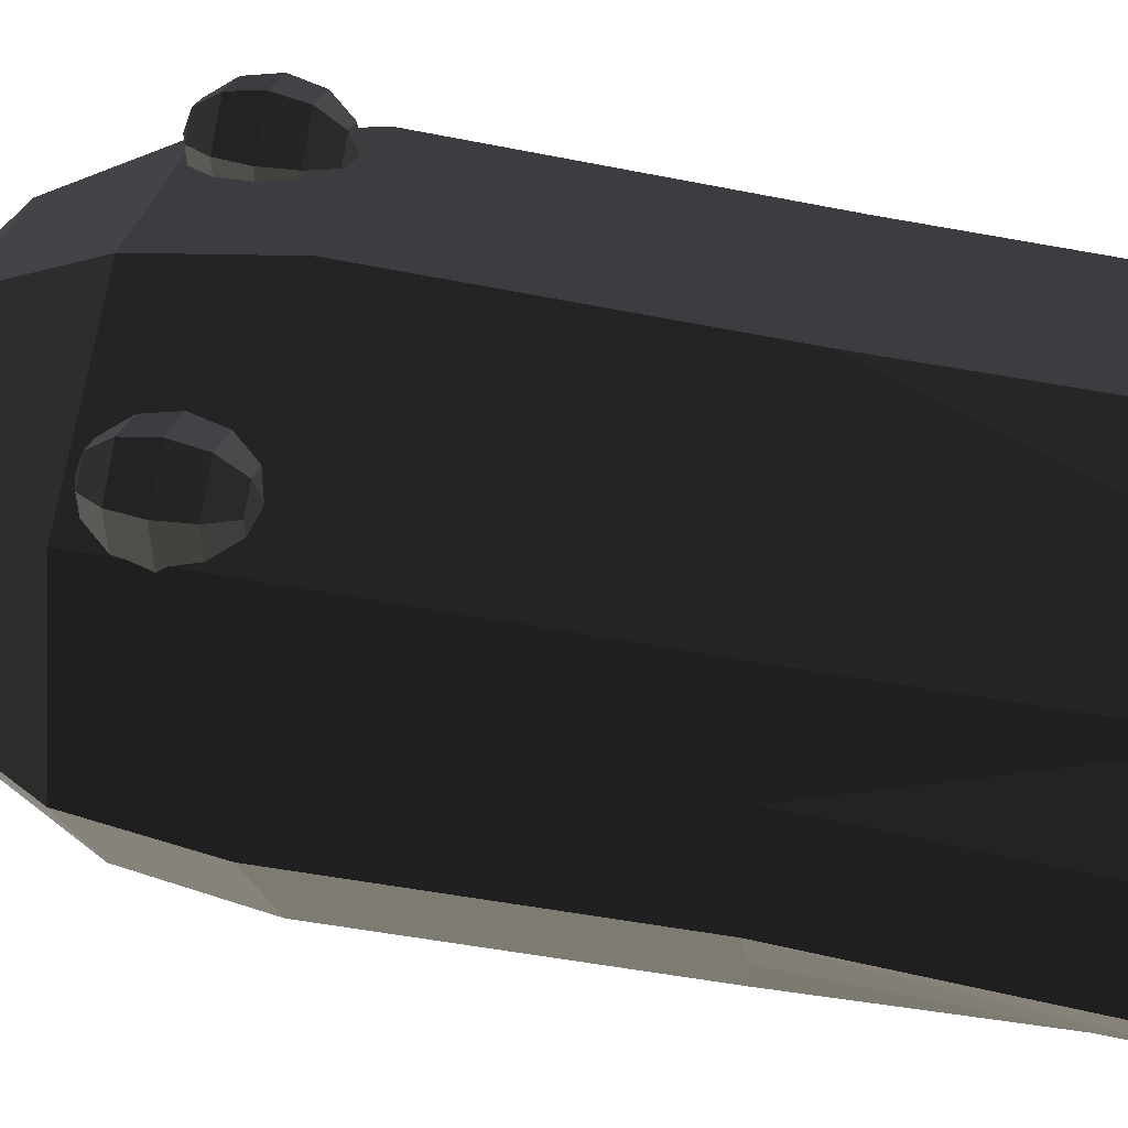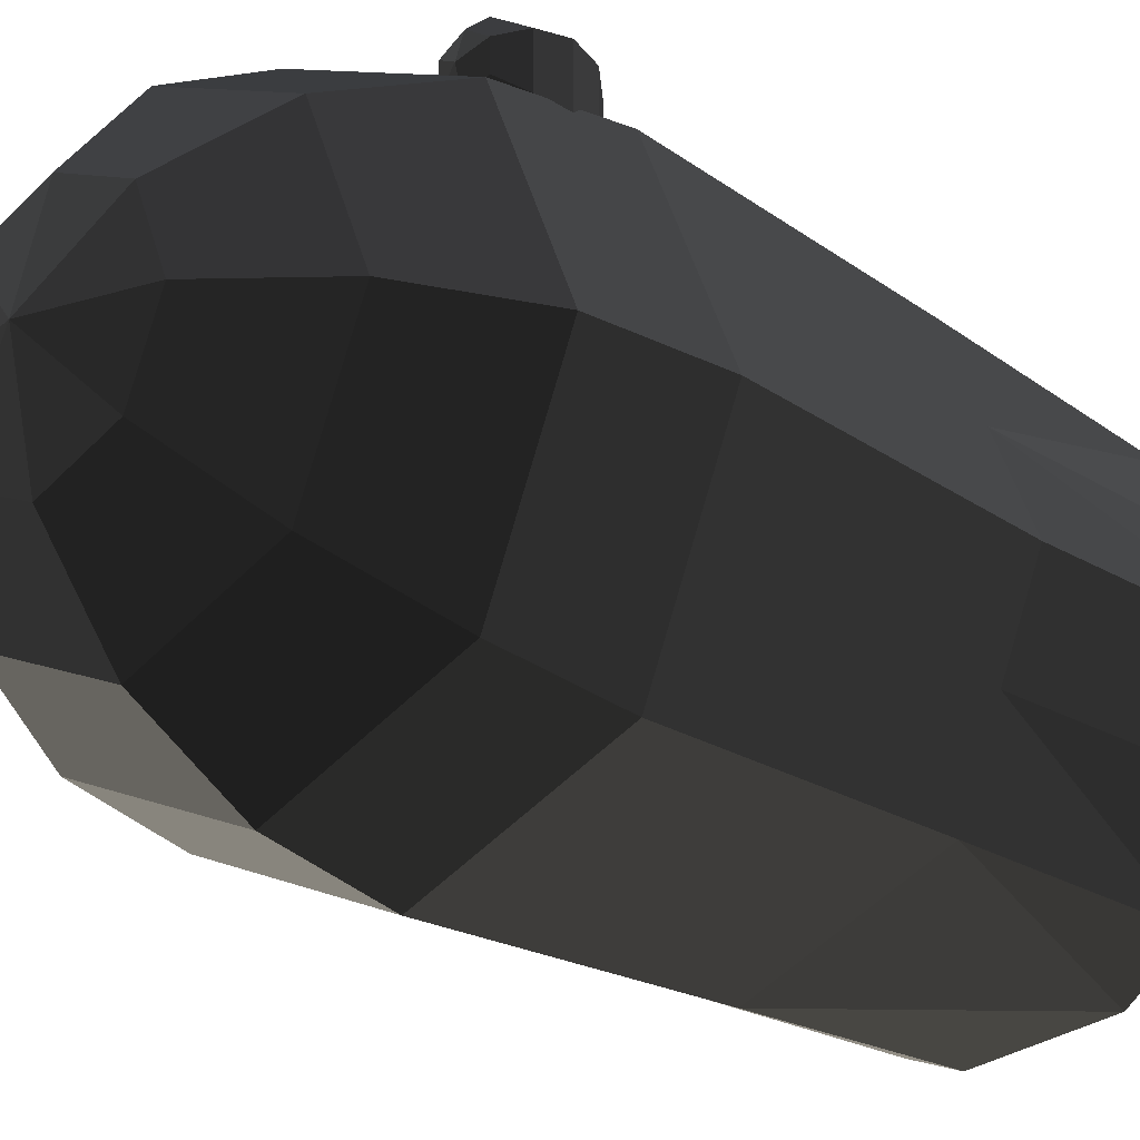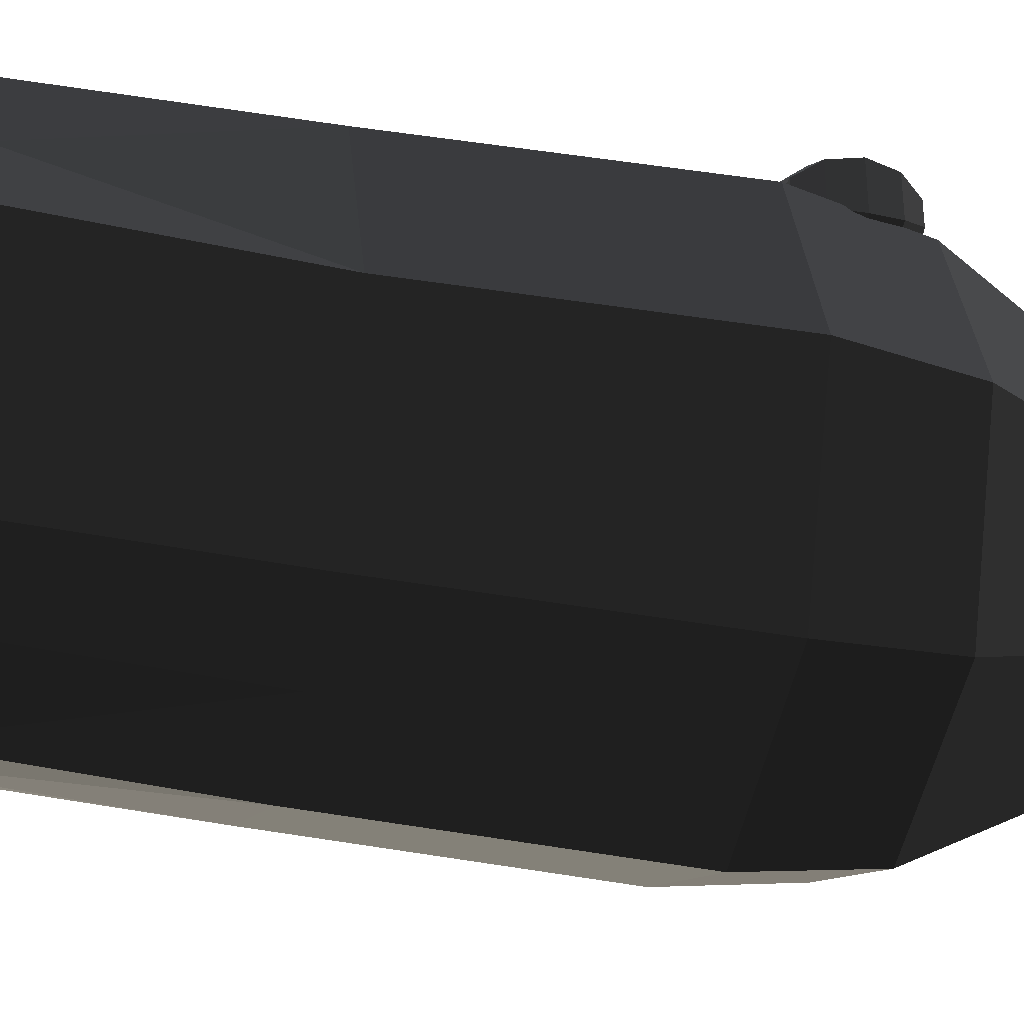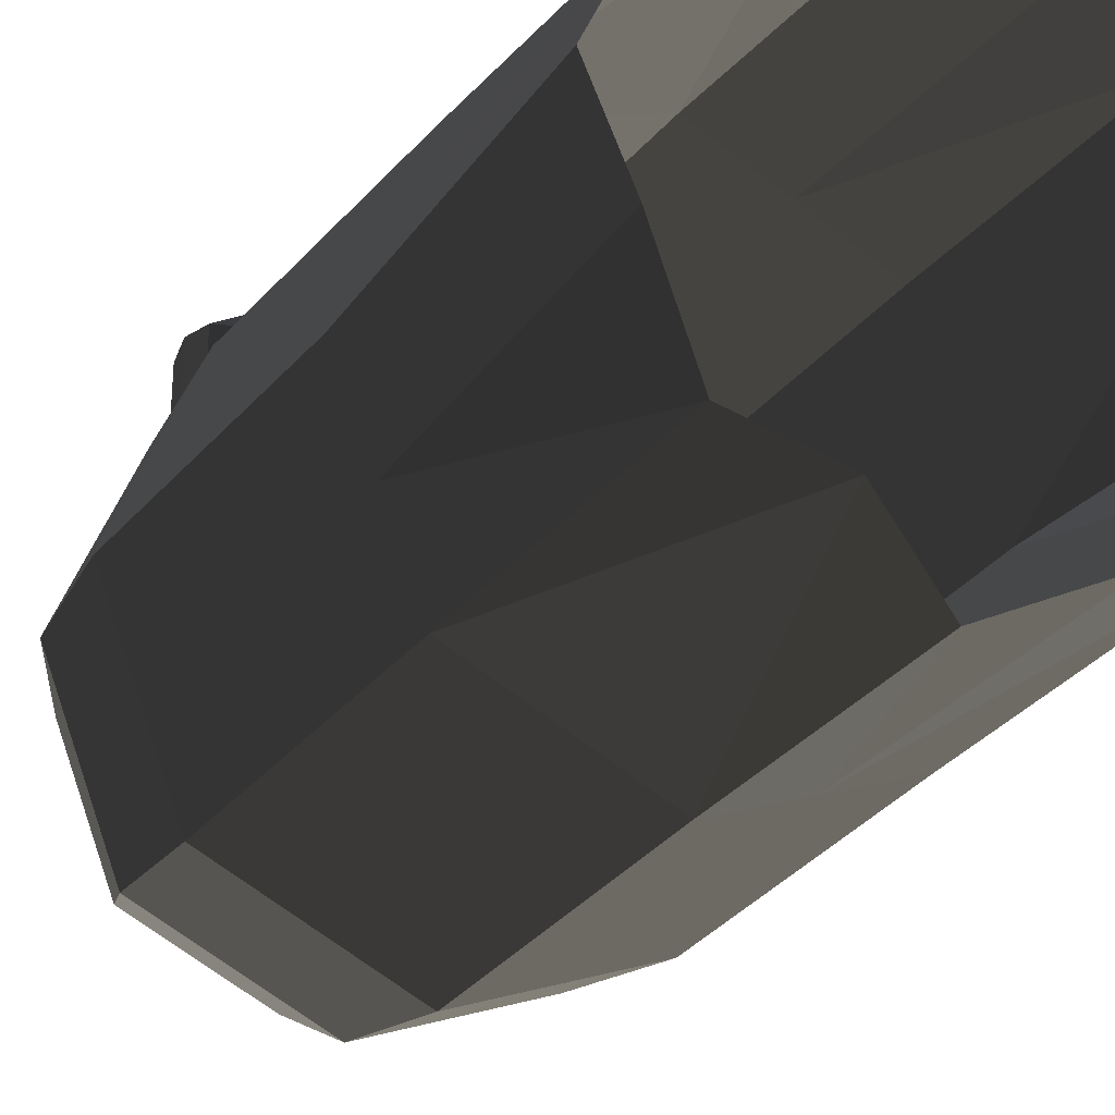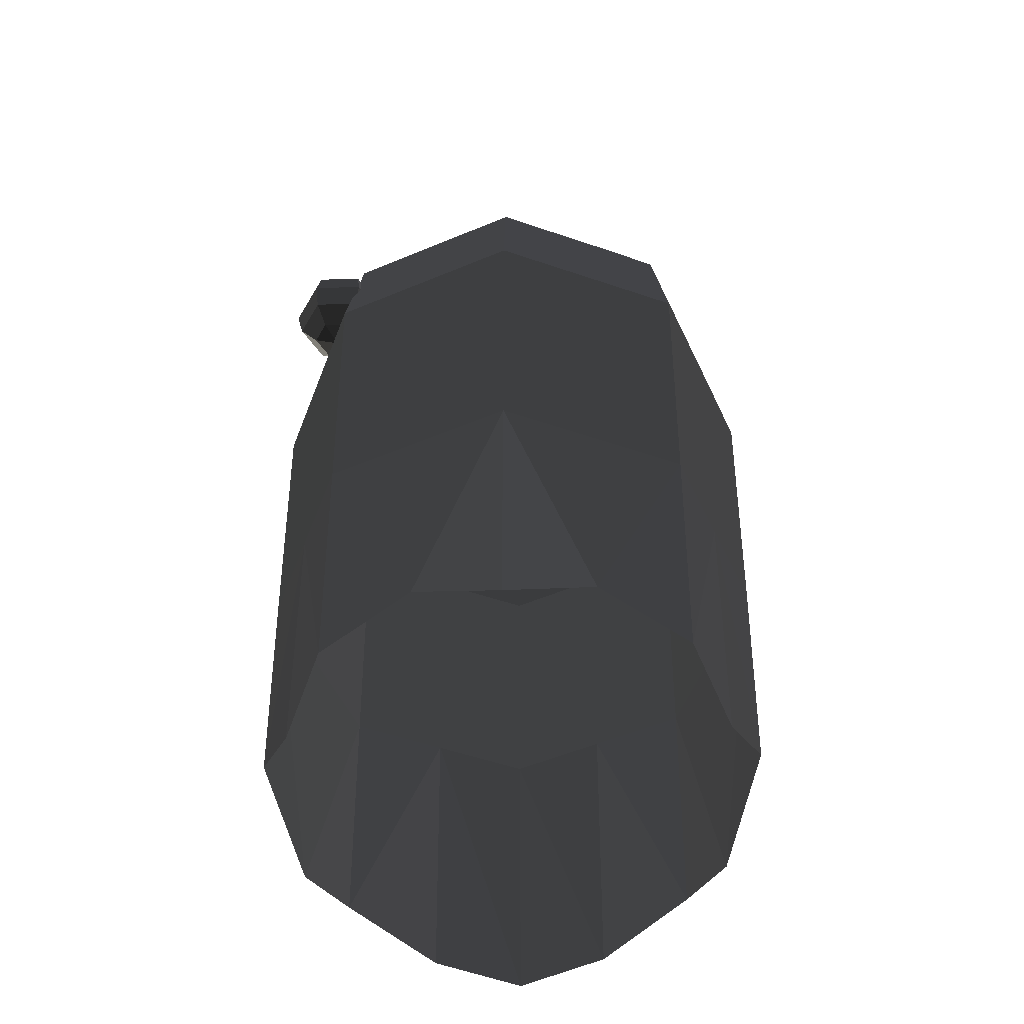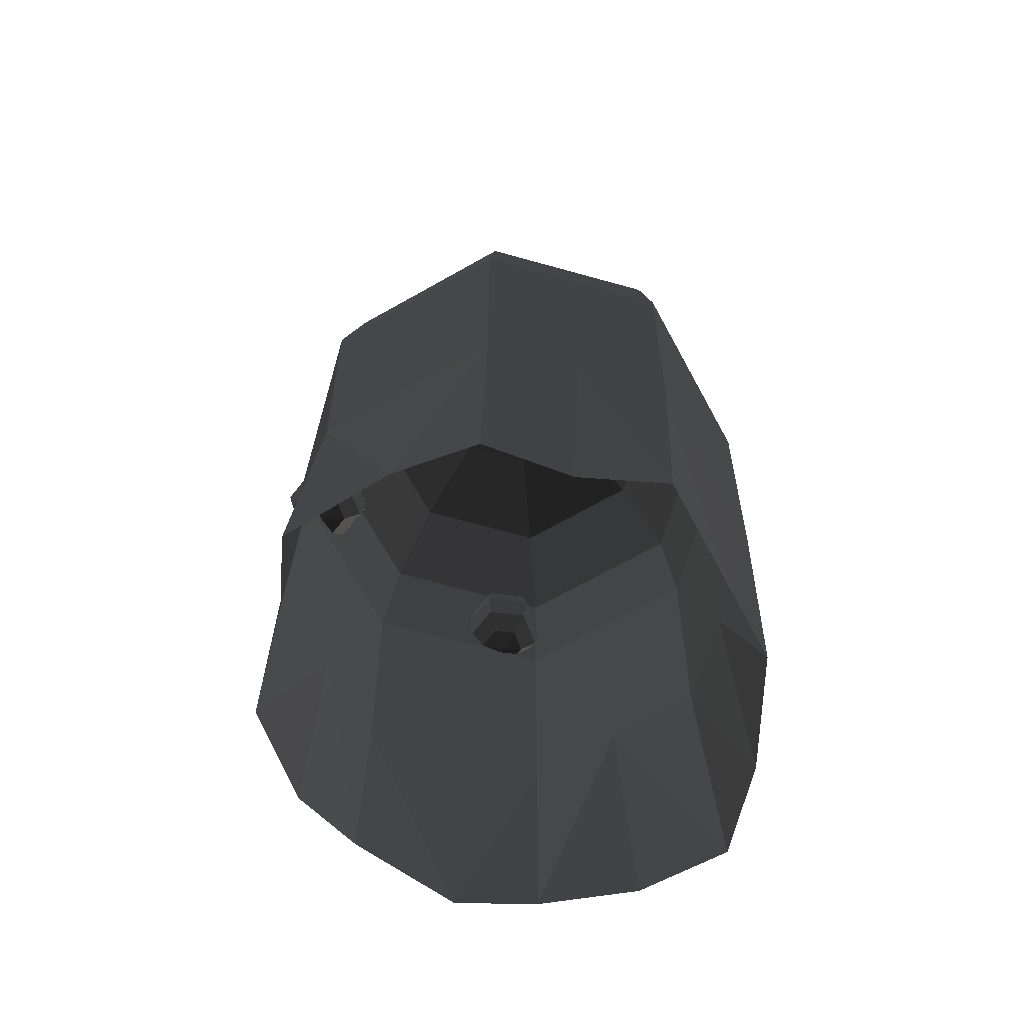
<metadata>
{"format":"obj","ext":"obj","renderer":"f3d","projection":"perspective","resolution":1024,"background":"white","views":[{"elev":53.0,"azim":101.7,"up":"+Y"},{"elev":-22.6,"azim":41.5,"up":"+Y"},{"elev":-33.0,"azim":-104.3,"up":"+Y"},{"elev":-29.6,"azim":149.6,"up":"+Y"},{"elev":-53.3,"azim":-88.0,"up":"+Z"},{"elev":-68.2,"azim":-38.4,"up":"+Z"}]}
</metadata>
<code>
v 100.2 140.5 102.8
v 100.2 122.8 108.3
v 85.73 131.7 108.3
v 85.73 149.4 108.3
v 100.2 158.3 108.3
v 114.6 149.4 108.3
v 114.6 131.7 108.3
v 100.2 109.8 123.2
v 75.17 125.2 123.2
v 75.17 155.9 123.2
v 100.2 171.2 123.2
v 125.1 155.9 123.2
v 125.1 125.2 123.2
v 100.2 105.1 143.6
v 71.3 122.8 143.6
v 71.3 158.3 143.6
v 100.2 176 143.6
v 129 158.3 143.6
v 129 122.8 143.6
v 100.2 109.8 164
v 75.17 125.2 164
v 75.17 155.9 164
v 100.2 171.2 164
v 125.1 155.9 164
v 125.1 125.2 164
v 100.2 122.8 178.9
v 85.73 131.7 178.9
v 85.73 149.4 178.9
v 100.2 158.3 178.9
v 114.6 149.4 178.9
v 114.6 131.7 178.9
v 100.2 140.5 184.4
v 151.3 -63.13 -112.4
v 63.59 -152.4 -112.4
v -60.48 -152.4 -112.4
v -148.2 -63.13 -112.4
v -148.2 63.13 -112.4
v -60.48 152.4 -112.4
v 63.59 152.4 -112.4
v 151.3 63.13 -112.4
v 65.63 146.4 -330
v -65.63 146.4 -330
v 1.556 178.6 -112.4
v -149.1 60.63 -284
v -122.5 126.3 -112.4
v -65.63 -146.4 -330
v 65.63 -146.4 -330
v 1.556 -178.6 -112.4
v -149.1 -60.63 -284
v -173.9 1.7e-05 -112.4
v 158.4 -60.63 -330
v 125.6 -126.3 -112.4
v 158.4 60.63 -330
v -122.5 -126.3 -112.4
v 177 1e-05 -112.4
v 66.04 158.4 105.1
v -62.93 158.4 105.1
v -154.1 65.63 105.1
v -62.93 -158.4 105.1
v 66.04 -158.4 105.1
v -154.1 -65.63 105.1
v 157.2 -65.63 105.1
v 157.2 65.63 105.1
v 125.6 126.3 -112.4
v 185.6 2.9e-05 -330
v 118.8 -121.3 -310.8
v -3.111 -171.5 -291.6
v -121.9 -121.3 -310.8
v -185.6 5e-05 -330
v -121.9 121.3 -310.8
v -3.111 171.5 -291.6
v 118.8 121.3 -310.8
v 184 0 105.1
v 130.5 -131.3 105.1
v 1.556 -185.6 105.1
v -127.4 -131.3 105.1
v -180.8 -1.3e-05 105.1
v -127.4 131.3 105.1
v 1.556 185.6 105.1
v 130.5 131.3 105.1
v 173.2 0 191.2
v 123.8 -121.3 191.2
v 4.667 -171.5 191.2
v -114.5 -121.3 191.2
v -163.8 -2.3e-05 191.2
v -114.5 121.3 191.2
v 4.667 171.5 191.2
v 123.8 121.3 191.2
v 133.6 0 264.1
v 95.87 -92.81 264.1
v 4.667 -131.3 264.1
v -86.53 -92.81 264.1
v -124.3 -3.1e-05 264.1
v -86.53 92.81 264.1
v 4.667 131.3 264.1
v 95.87 92.81 264.1
v 74.47 0 312.9
v 54.02 -50.23 312.9
v 4.667 -71.04 312.9
v -44.69 -50.23 312.9
v -65.13 -3.7e-05 312.9
v -44.69 50.23 312.9
v 4.667 71.04 312.9
v 54.02 50.23 312.9
v 4.667 0 330
v -95.84 140.5 192
v -81.42 131.7 186.6
v -81.42 149.4 186.6
v -95.84 158.3 186.6
v -110.3 149.4 186.6
v -110.3 131.7 186.6
v -95.84 122.8 186.6
v -70.86 125.2 171.6
v -70.86 155.9 171.6
v -95.84 171.2 171.6
v -120.8 155.9 171.6
v -120.8 125.2 171.6
v -95.84 109.8 171.6
v -66.99 122.8 151.3
v -66.99 158.3 151.3
v -95.84 176 151.3
v -124.7 158.3 151.3
v -124.7 122.8 151.3
v -95.84 105.1 151.3
v -70.86 125.2 130.9
v -70.86 155.9 130.9
v -95.84 171.2 130.9
v -120.8 155.9 130.9
v -120.8 125.2 130.9
v -95.84 109.8 130.9
v -81.42 131.7 116
v -81.42 149.4 116
v -95.84 158.3 116
v -110.3 149.4 116
v -110.3 131.7 116
v -95.84 122.8 116
v -95.84 140.5 110.5
g group0
g group1
f 97 105 104
f 104 105 103
f 103 105 102
f 102 105 101
f 101 105 100
f 100 105 99
f 99 105 98
f 98 105 97
f 104 89 97
f 89 104 96
f 103 96 104
f 96 103 95
f 94 103 102
f 103 94 95
f 93 102 101
f 102 93 94
f 92 101 100
f 101 92 93
f 92 99 91
f 99 92 100
f 99 90 91
f 90 99 98
f 98 89 90
f 89 98 97
f 96 81 89
f 81 96 88
f 96 87 88
f 87 96 95
f 94 87 95
f 87 94 86
f 93 86 94
f 86 93 85
f 92 85 93
f 85 92 84
f 83 92 91
f 92 83 84
f 82 91 90
f 91 82 83
f 89 82 90
f 82 89 81
f 88 73 81
f 88 63 73
f 63 88 80
f 88 56 80
f 87 56 88
f 56 87 79
f 87 57 79
f 86 57 87
f 57 86 78
f 85 78 86
f 85 58 78
f 58 85 77
f 84 77 85
f 84 61 77
f 61 84 76
f 59 83 75
f 59 84 83
f 84 59 76
f 60 82 74
f 60 83 82
f 83 60 75
f 81 74 82
f 81 62 74
f 62 81 73
f 72 40 64
f 40 72 53
f 80 40 63
f 40 80 64
f 63 55 73
f 55 63 40
f 40 65 55
f 65 40 53
f 43 41 39
f 41 43 71
f 56 43 39
f 43 56 79
f 56 64 80
f 64 56 39
f 64 41 72
f 41 64 39
f 38 70 42
f 70 38 45
f 57 45 38
f 45 57 78
f 79 38 43
f 38 79 57
f 38 71 43
f 71 38 42
f 50 44 37
f 44 50 69
f 77 37 58
f 37 77 50
f 58 45 78
f 45 58 37
f 44 45 37
f 45 44 70
f 54 49 36
f 49 54 68
f 76 36 61
f 36 76 54
f 61 50 77
f 50 61 36
f 49 50 36
f 50 49 69
f 67 35 48
f 35 67 46
f 35 75 48
f 75 35 59
f 54 59 35
f 59 54 76
f 68 35 46
f 35 68 54
f 47 52 66
f 52 47 34
f 52 60 74
f 60 52 34
f 34 75 60
f 75 34 48
f 47 48 34
f 48 47 67
f 55 51 33
f 51 55 65
f 73 33 62
f 33 73 55
f 62 52 74
f 52 62 33
f 33 66 52
f 66 33 51
g group2
f 26 32 31
f 31 32 30
f 30 32 29
f 29 32 28
f 28 32 27
f 27 32 26
f 7 1 2
f 6 1 7
f 5 1 6
f 4 1 5
f 3 1 4
f 2 1 3
f 26 25 20
f 25 26 31
f 30 25 31
f 25 30 24
f 29 24 30
f 24 29 23
f 22 29 28
f 29 22 23
f 21 28 27
f 28 21 22
f 21 26 20
f 26 21 27
f 19 20 25
f 20 19 14
f 24 19 25
f 19 24 18
f 24 17 18
f 17 24 23
f 22 17 23
f 17 22 16
f 21 16 22
f 16 21 15
f 14 21 20
f 21 14 15
f 13 14 19
f 14 13 8
f 18 13 19
f 13 18 12
f 18 11 12
f 11 18 17
f 17 10 11
f 10 17 16
f 15 10 16
f 10 15 9
f 9 14 8
f 14 9 15
f 13 2 8
f 2 13 7
f 13 6 7
f 6 13 12
f 12 5 6
f 5 12 11
f 5 10 4
f 10 5 11
f 4 9 3
f 9 4 10
f 2 9 8
f 9 2 3
f 136 129 130
f 129 136 135
f 134 129 135
f 129 134 128
f 133 128 134
f 128 133 127
f 126 133 132
f 133 126 127
f 125 132 131
f 132 125 126
f 125 136 130
f 136 125 131
f 129 124 130
f 124 129 123
f 123 128 122
f 128 123 129
f 121 128 127
f 128 121 122
f 120 127 126
f 127 120 121
f 120 125 119
f 125 120 126
f 125 124 119
f 124 125 130
f 124 117 118
f 117 124 123
f 117 122 116
f 122 117 123
f 116 121 115
f 121 116 122
f 114 121 120
f 121 114 115
f 114 119 113
f 119 114 120
f 119 118 113
f 118 119 124
f 117 112 118
f 112 117 111
f 117 110 111
f 110 117 116
f 116 109 110
f 109 116 115
f 109 114 108
f 114 109 115
f 108 113 107
f 113 108 114
f 112 113 118
f 113 112 107
f 136 137 135
f 135 137 134
f 134 137 133
f 133 137 132
f 132 137 131
f 131 137 136
f 111 106 112
f 110 106 111
f 109 106 110
f 108 106 109
f 107 106 108
f 112 106 107

</code>
